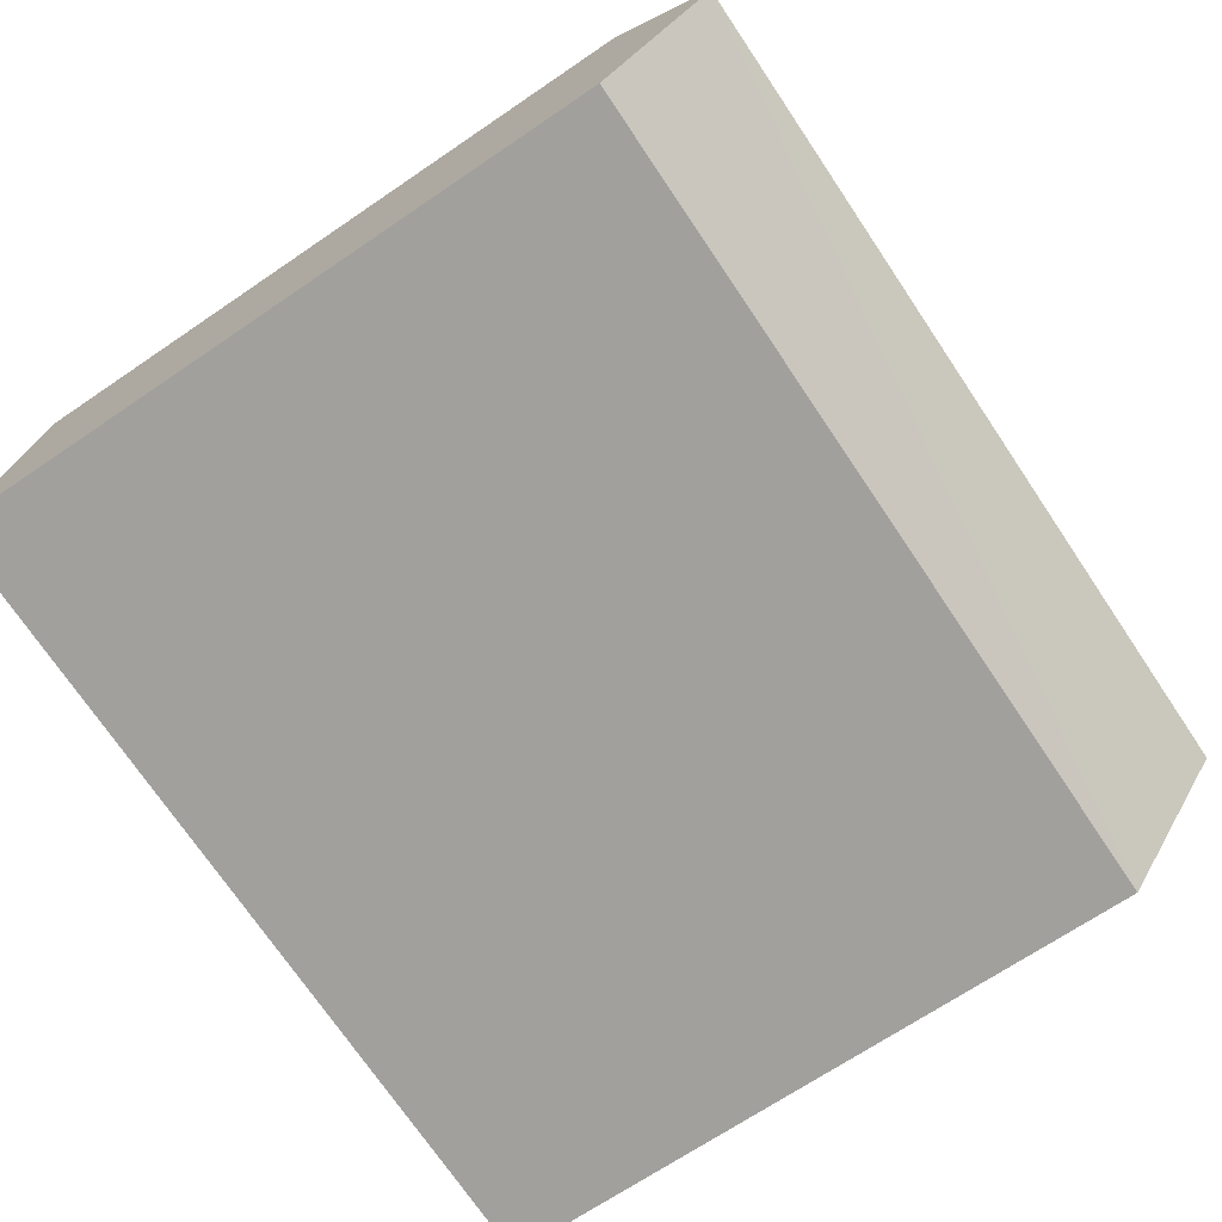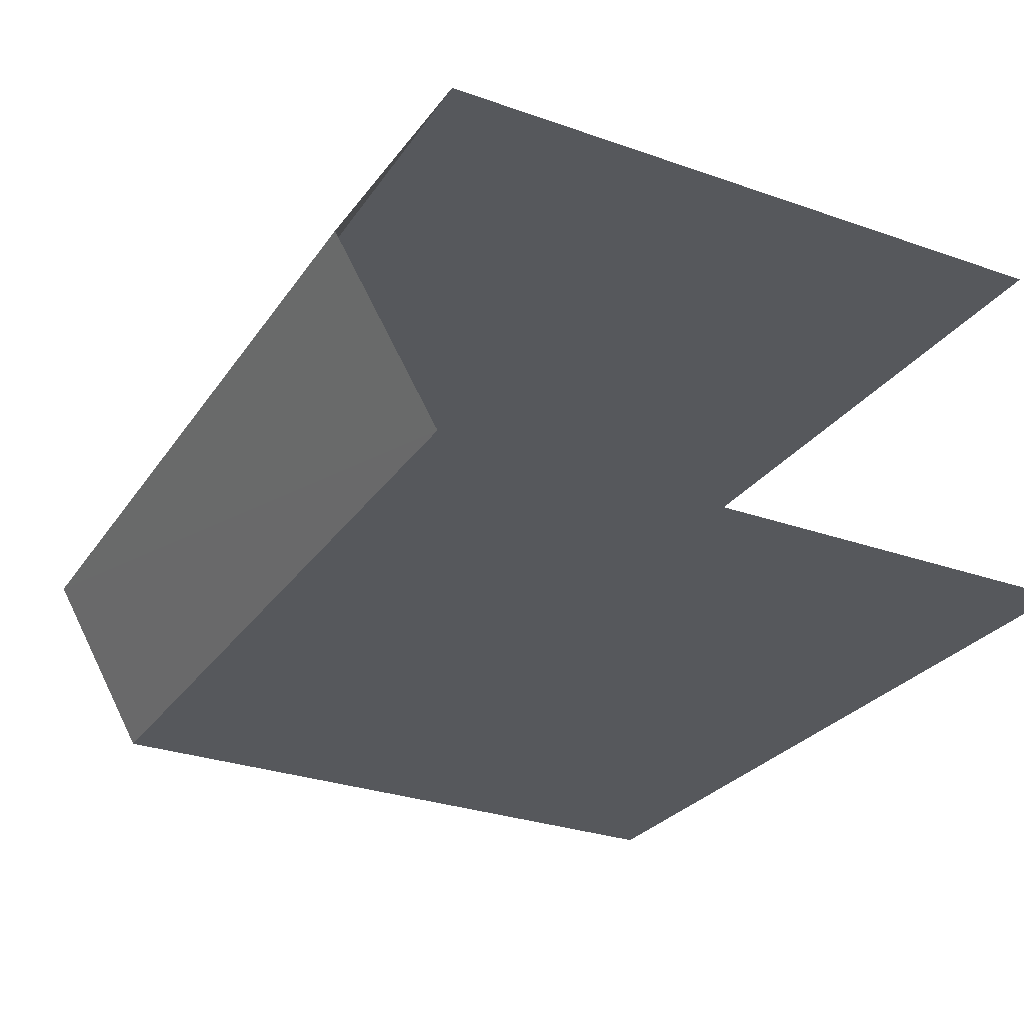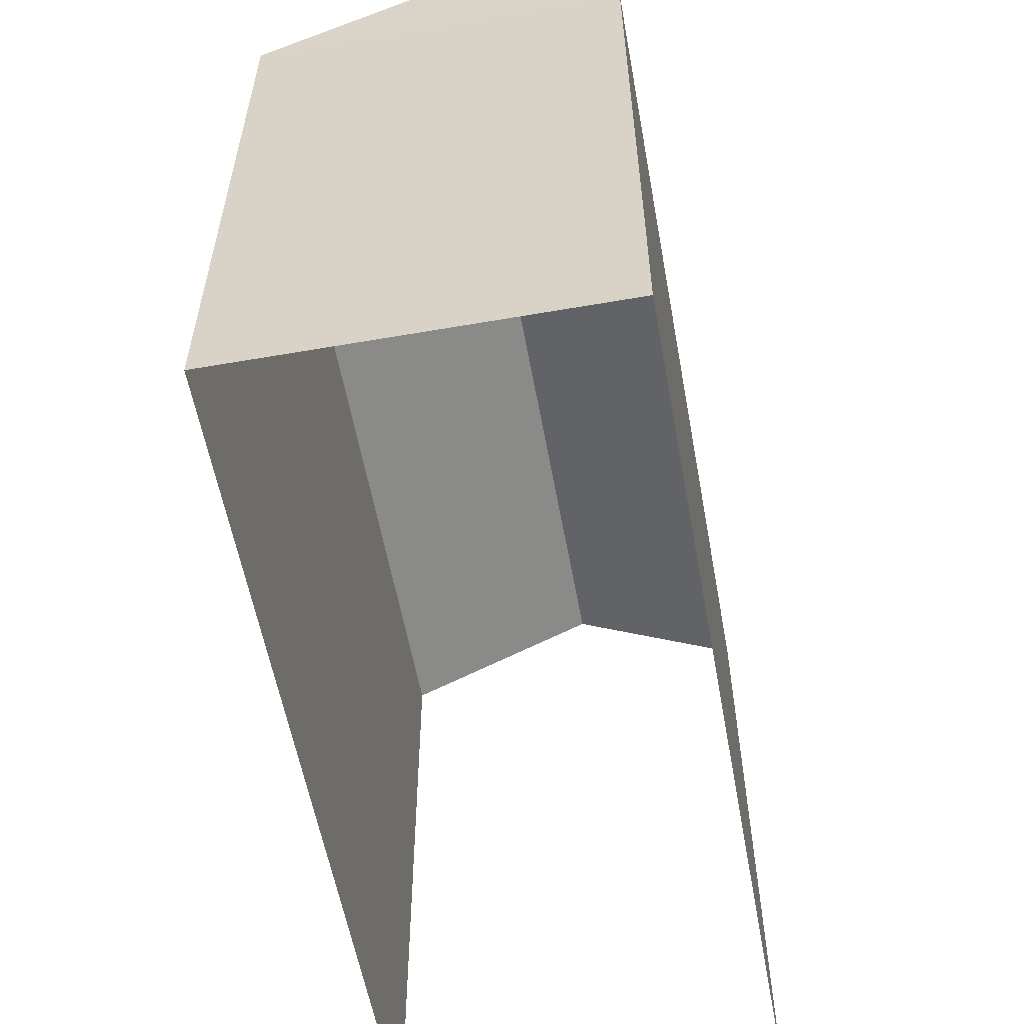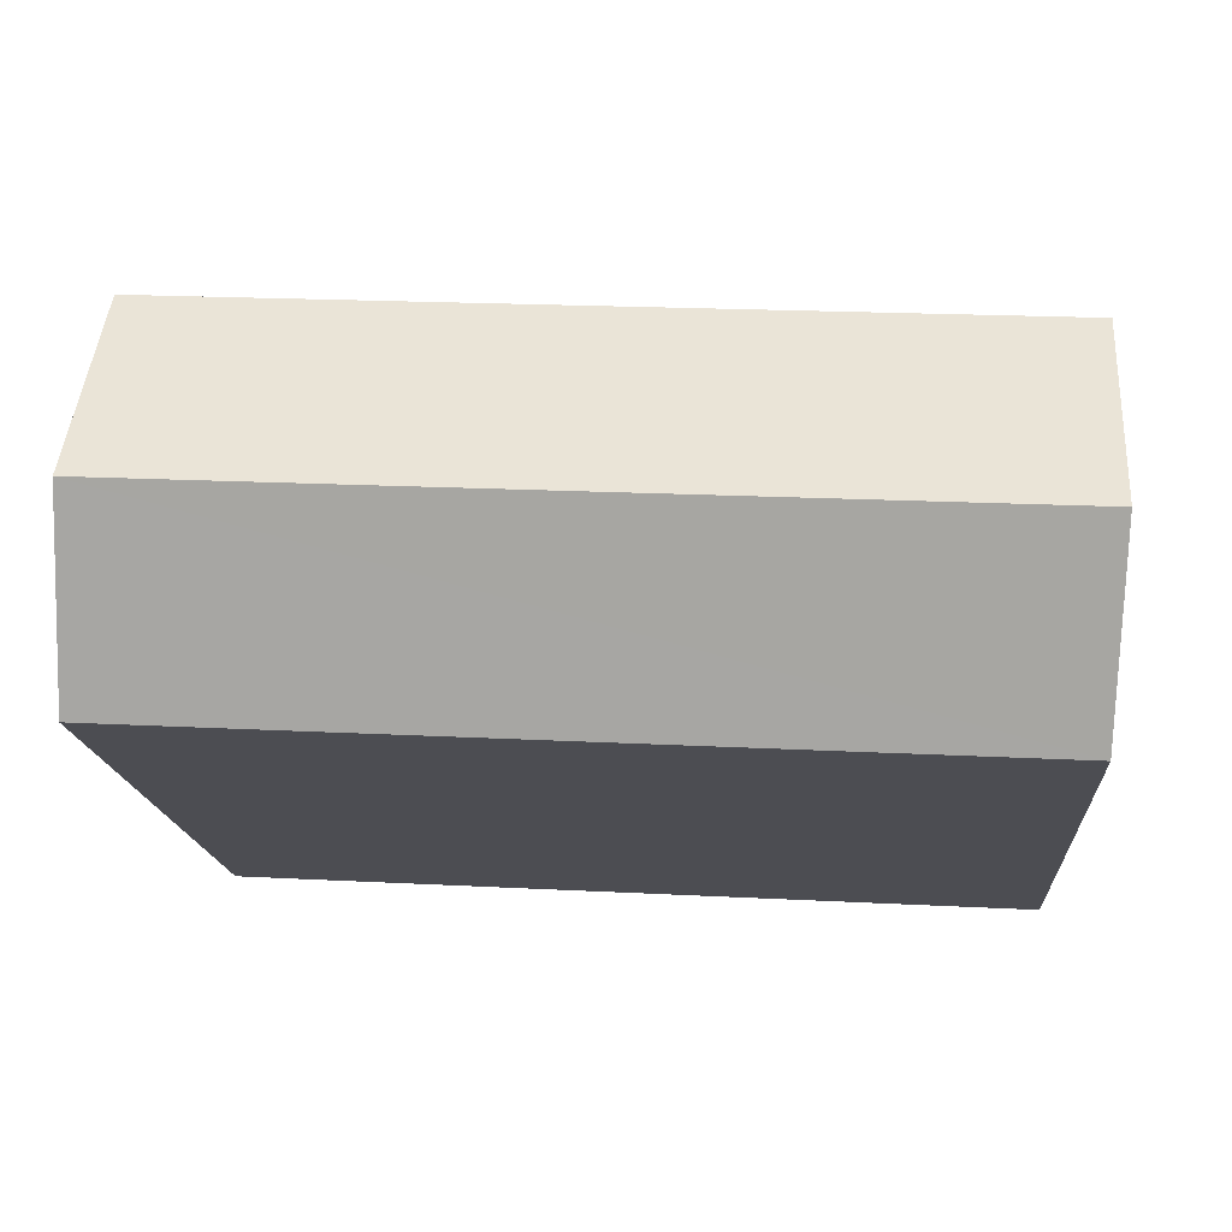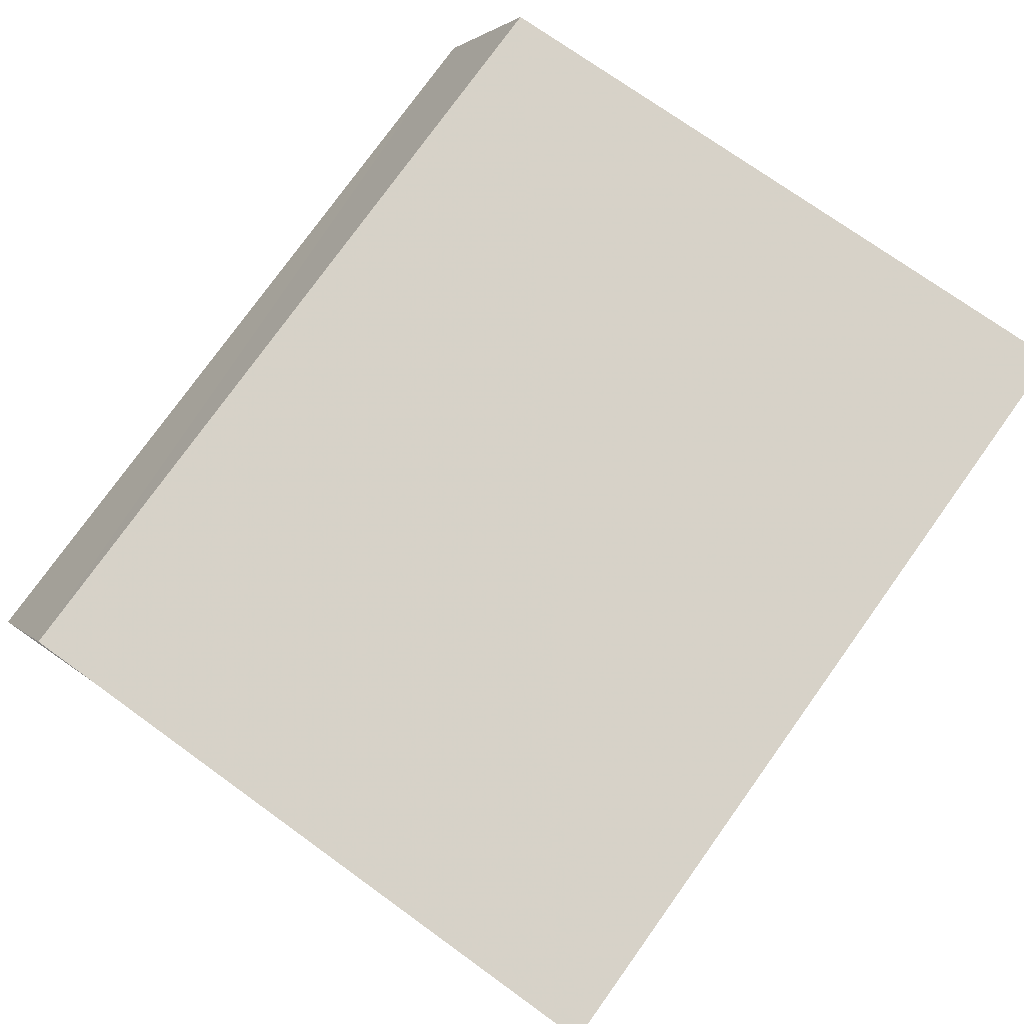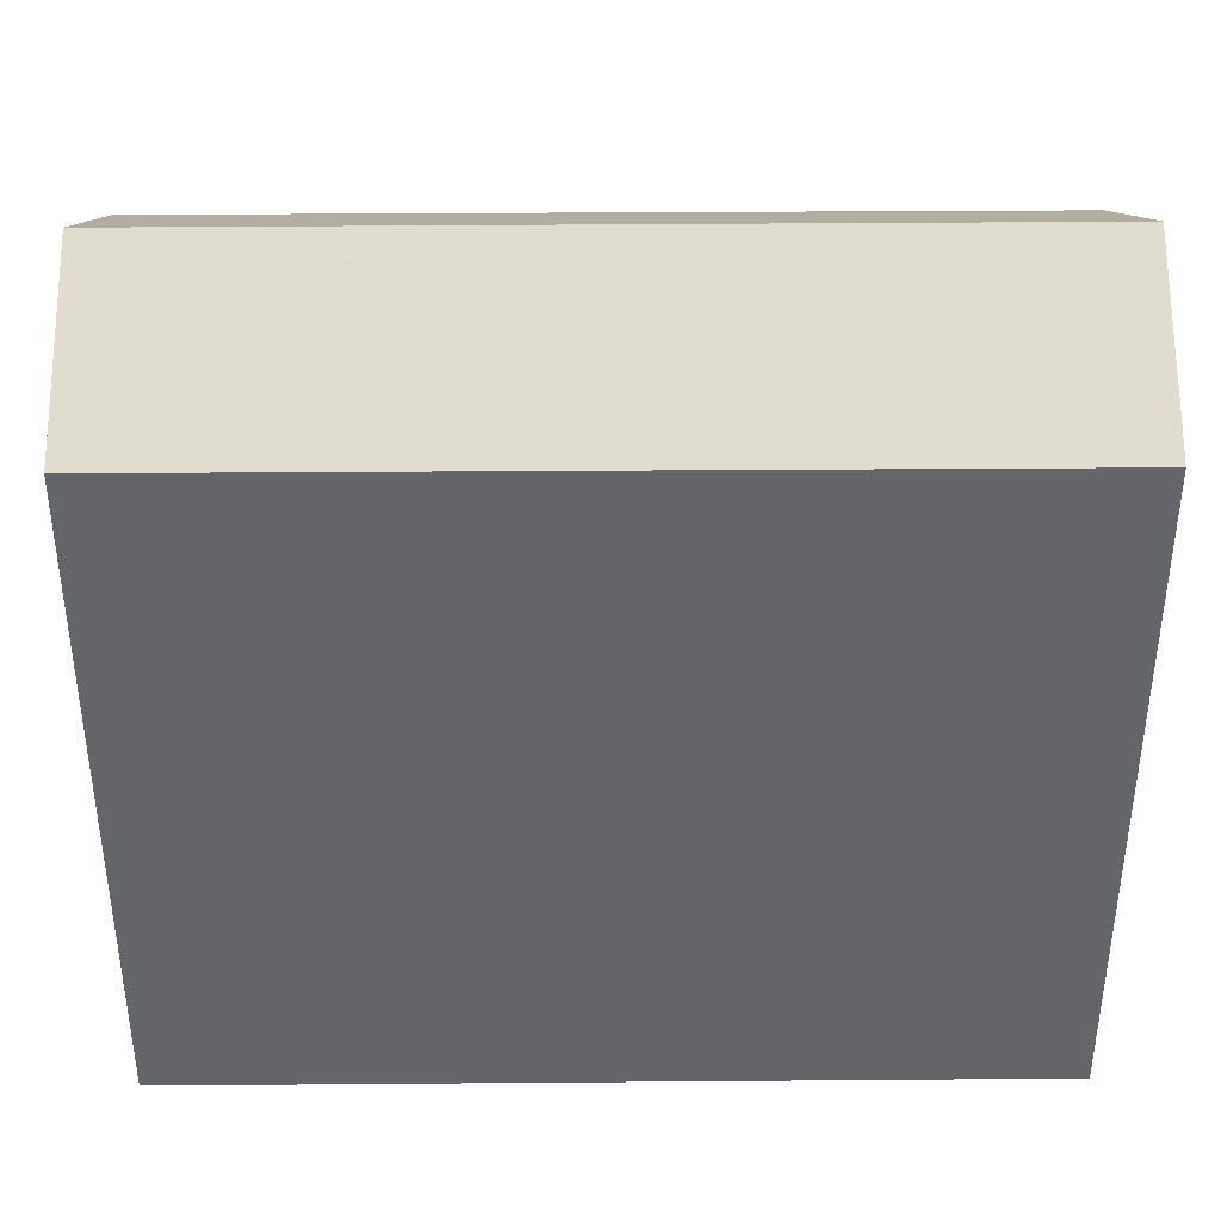
<metadata>
{"format":"obj","ext":"obj","renderer":"f3d","projection":"perspective","resolution":1024,"background":"white","views":[{"elev":-69.1,"azim":-55.9,"up":"+Y"},{"elev":-30.6,"azim":63.2,"up":"+Y"},{"elev":-57.4,"azim":-82.9,"up":"+Z"},{"elev":-16.5,"azim":4.2,"up":"+Y"},{"elev":73.8,"azim":125.7,"up":"+Y"},{"elev":38.4,"azim":-3.8,"up":"+Z"}]}
</metadata>
<code>
v -3.737e+05 -1.035e+05 27.62
v -3.737e+05 -1.035e+05 27.62
v -3.737e+05 -1.035e+05 27.62
v -3.737e+05 -1.035e+05 27.62
v -3.737e+05 -1.035e+05 35.18
v -3.737e+05 -1.035e+05 34.14
v -3.737e+05 -1.035e+05 35.18
v -3.737e+05 -1.035e+05 34.14
v -3.737e+05 -1.035e+05 34.14
v -3.737e+05 -1.035e+05 34.14
f 1 2 3
f 4 1 3
f 2 1 6
f 6 9 7
f 6 1 9
f 5 6 7
f 5 8 6
f 9 10 5
f 7 9 5
f 10 1 4
f 10 9 1
f 8 3 2
f 6 8 2
f 10 4 8
f 10 8 5
f 4 3 8

</code>
